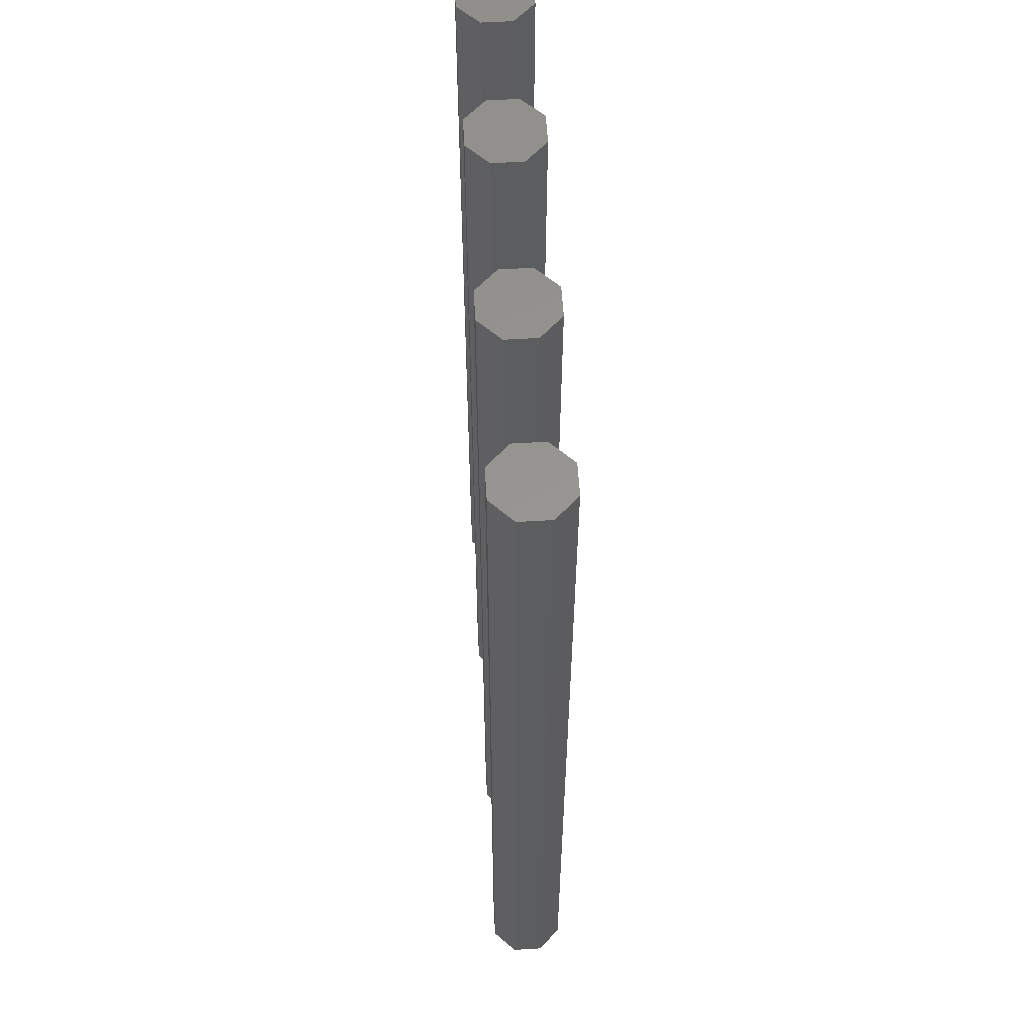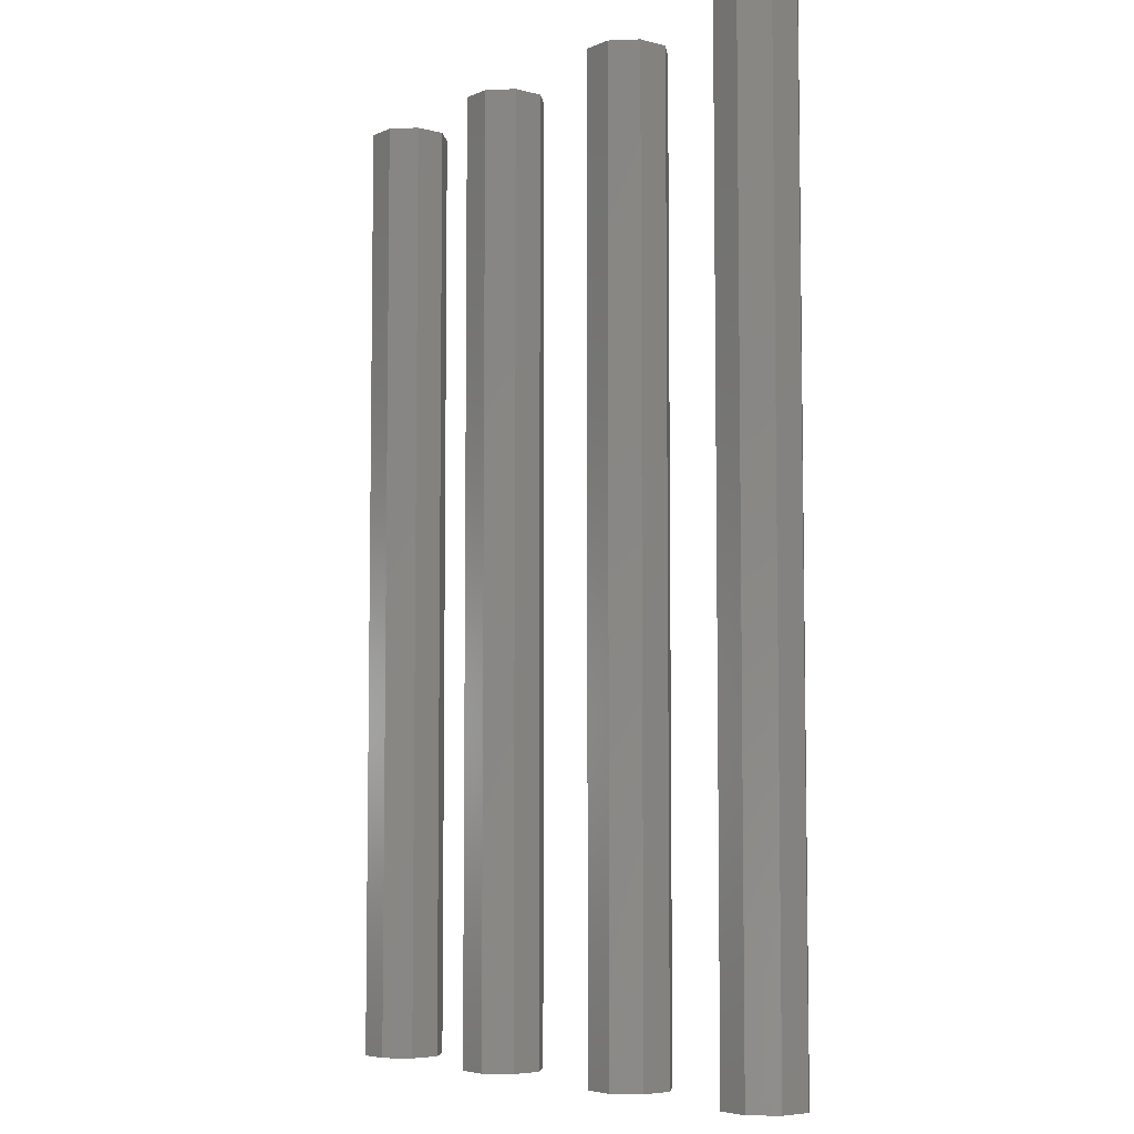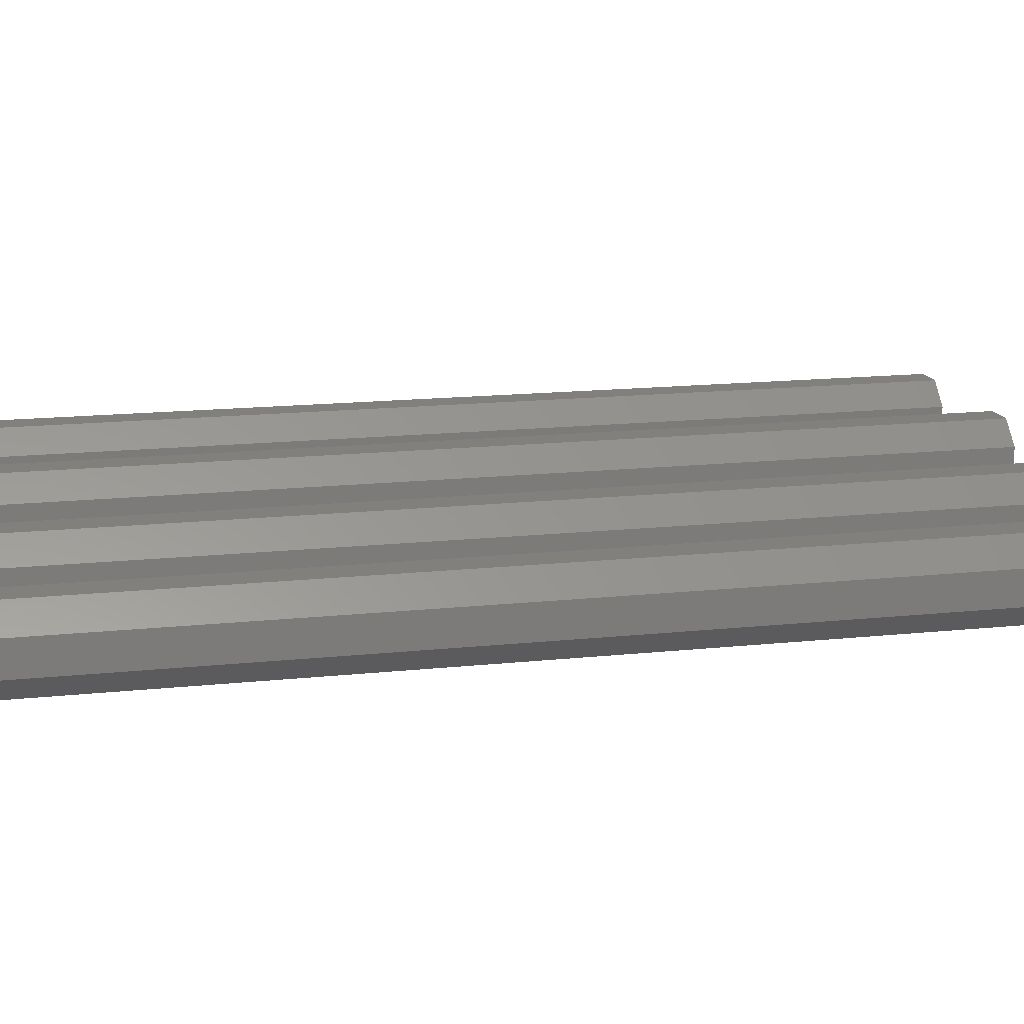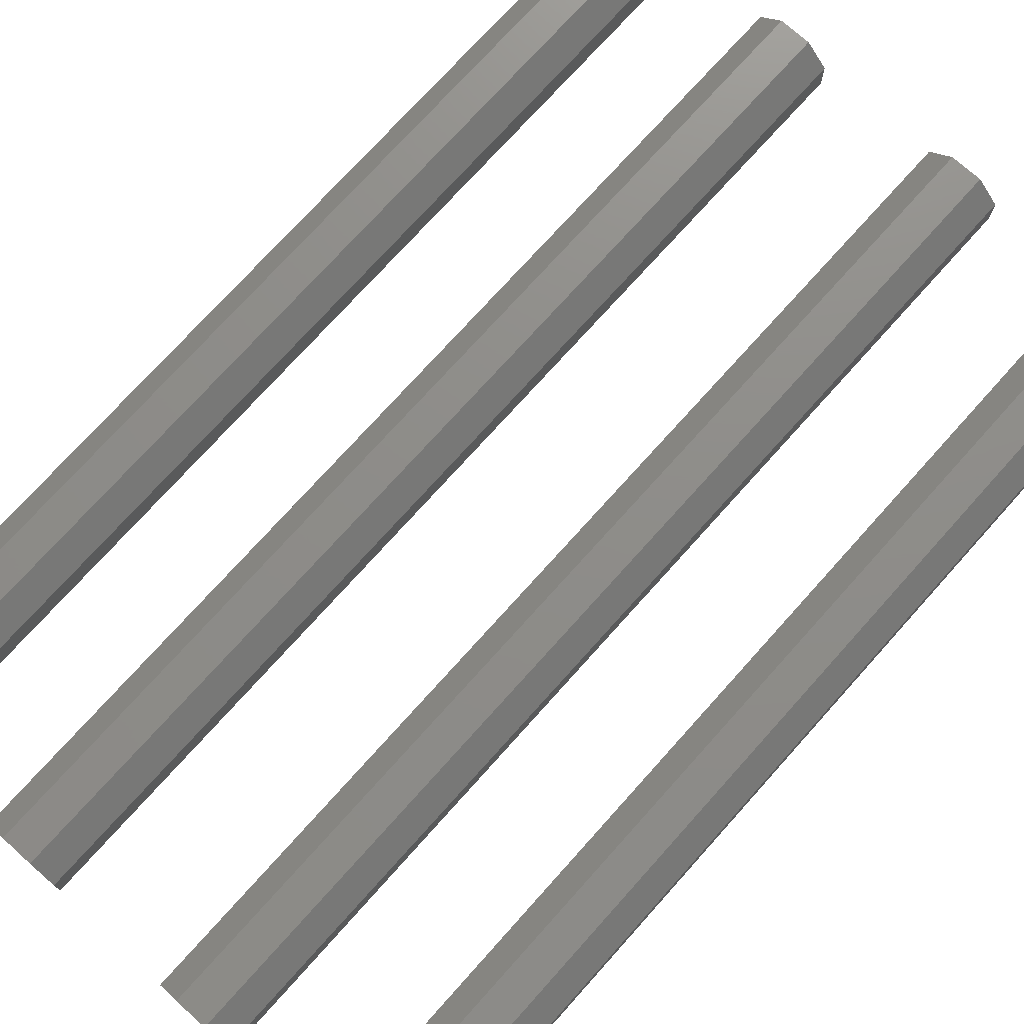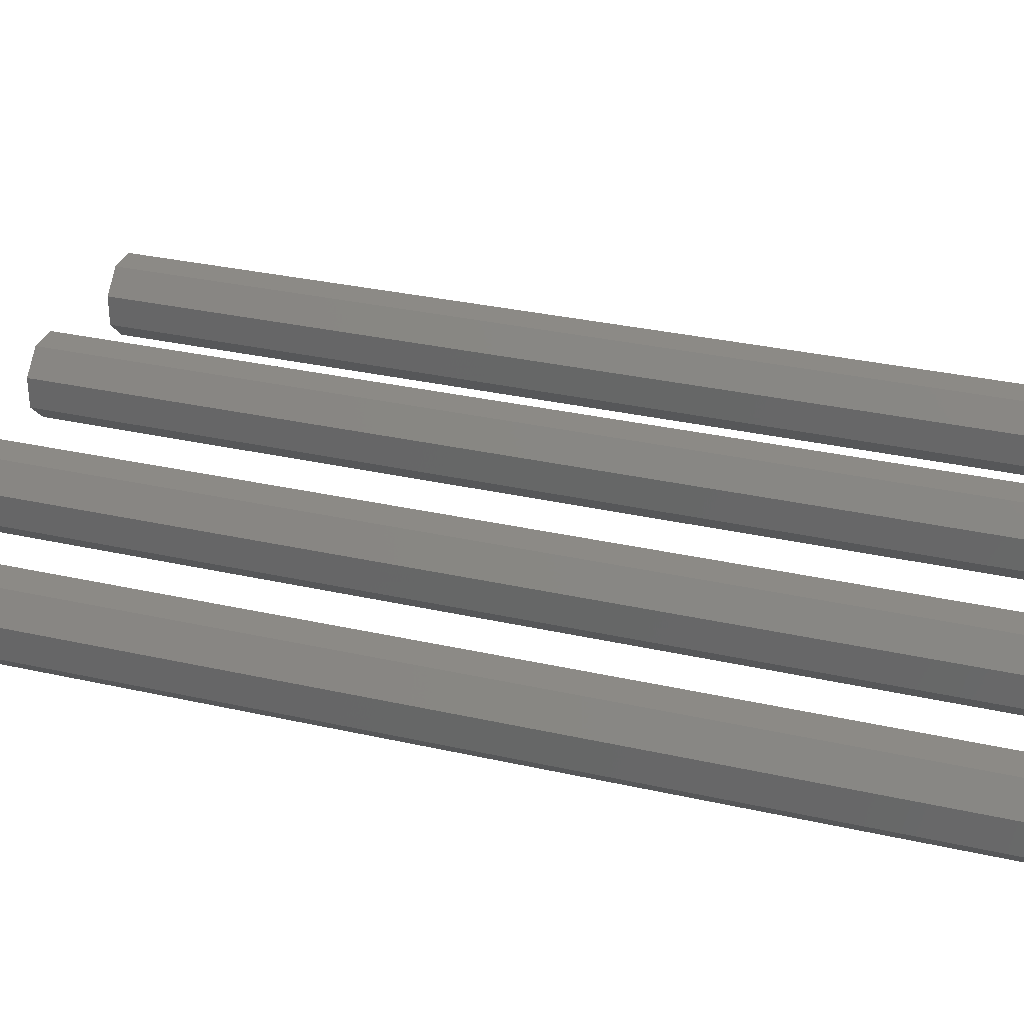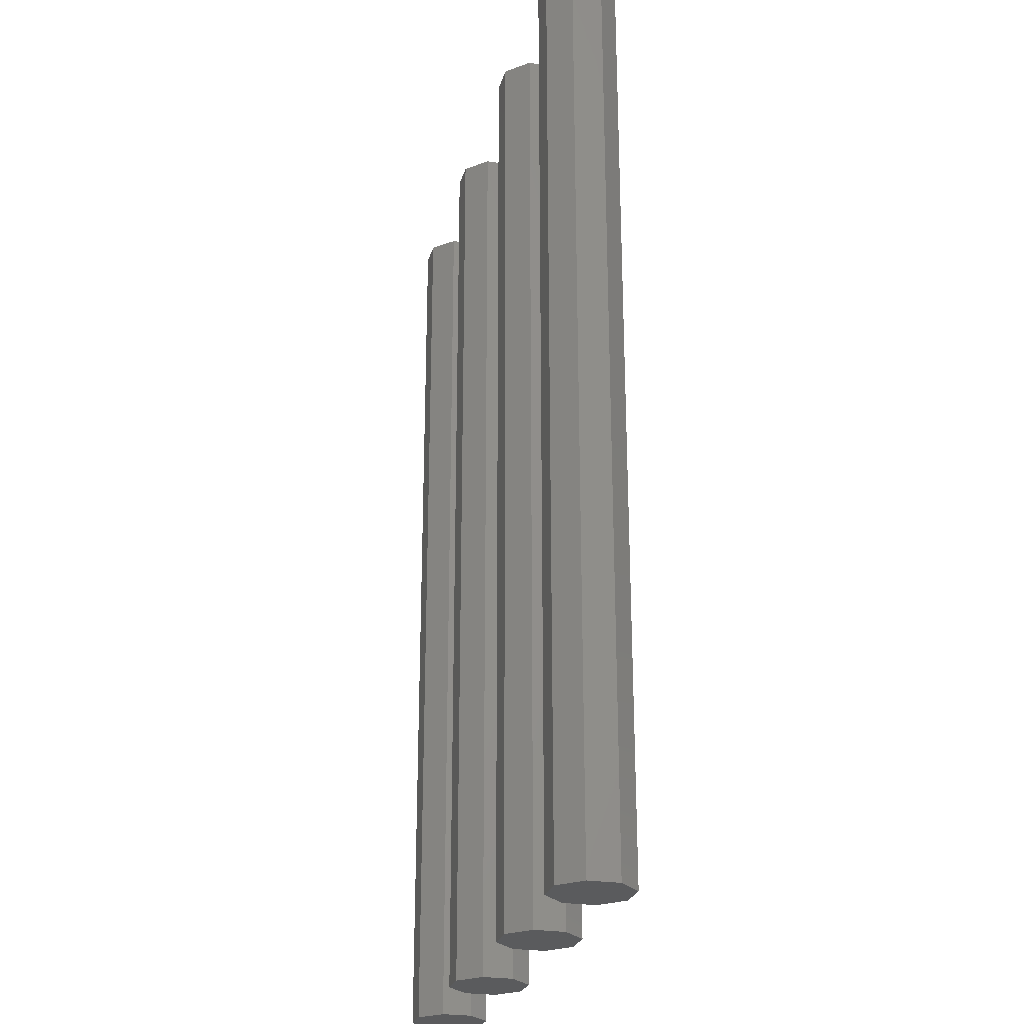
<metadata>
{"format":"stl","ext":"stl","renderer":"f3d","projection":"perspective","resolution":1024,"background":"white","views":[{"elev":58.2,"azim":-93.4,"up":"+Y"},{"elev":-5.7,"azim":-128.2,"up":"+Y"},{"elev":14.9,"azim":-103.2,"up":"+Z"},{"elev":74.3,"azim":-138.1,"up":"+Z"},{"elev":31.7,"azim":-72.3,"up":"+Z"},{"elev":-25.4,"azim":75.6,"up":"+Y"}]}
</metadata>
<code>
# stl→obj: 128 verts, 240 faces
v -48.87 156 2.929
v -58.87 156 2.929
v -48.87 156 7.071
v -58.87 156 7.071
v -51.8 156 10
v -55.94 156 10
v -51.8 156 3.553e-14
v -55.94 156 3.553e-14
v -48.87 25.96 7.071
v -58.87 25.96 7.071
v -48.87 25.96 2.929
v -58.87 25.96 2.929
v -51.8 25.96 8.882e-15
v -55.94 25.96 8.882e-15
v -51.8 25.96 10
v -55.94 25.96 10
v -51.8 112.6 10
v -48.87 112.6 7.071
v -51.8 69.3 10
v -48.87 69.3 7.071
v -55.94 112.6 10
v -55.94 69.3 10
v -58.87 112.6 7.071
v -58.87 69.3 7.071
v -58.87 112.6 2.929
v -58.87 69.3 2.929
v -55.94 112.6 3.146e-14
v -55.94 69.3 2.183e-14
v -51.8 112.6 3.146e-14
v -51.8 69.3 2.183e-14
v -48.87 112.6 2.929
v -48.87 69.3 2.929
v -71.87 156 2.929
v -81.87 156 2.929
v -71.87 156 7.071
v -81.87 156 7.071
v -74.8 156 10
v -78.94 156 10
v -74.8 156 3.553e-14
v -78.94 156 3.553e-14
v -71.87 25.96 7.071
v -81.87 25.96 7.071
v -71.87 25.96 2.929
v -81.87 25.96 2.929
v -74.8 25.96 8.882e-15
v -78.94 25.96 8.882e-15
v -74.8 25.96 10
v -78.94 25.96 10
v -74.8 112.6 10
v -71.87 112.6 7.071
v -74.8 69.3 10
v -71.87 69.3 7.071
v -78.94 112.6 10
v -78.94 69.3 10
v -81.87 112.6 7.071
v -81.87 69.3 7.071
v -81.87 112.6 2.929
v -81.87 69.3 2.929
v -78.94 112.6 3.146e-14
v -78.94 69.3 2.183e-14
v -74.8 112.6 3.146e-14
v -74.8 69.3 2.183e-14
v -71.87 112.6 2.929
v -71.87 69.3 2.929
v -97.87 156 2.929
v -107.9 156 2.929
v -97.87 156 7.071
v -107.9 156 7.071
v -100.8 156 10
v -104.9 156 10
v -100.8 156 3.553e-14
v -104.9 156 3.553e-14
v -97.87 25.96 7.071
v -107.9 25.96 7.071
v -97.87 25.96 2.929
v -107.9 25.96 2.929
v -100.8 25.96 8.882e-15
v -104.9 25.96 8.882e-15
v -100.8 25.96 10
v -104.9 25.96 10
v -100.8 112.6 10
v -97.87 112.6 7.071
v -100.8 69.3 10
v -97.87 69.3 7.071
v -104.9 112.6 10
v -104.9 69.3 10
v -107.9 112.6 7.071
v -107.9 69.3 7.071
v -107.9 112.6 2.929
v -107.9 69.3 2.929
v -104.9 112.6 3.146e-14
v -104.9 69.3 2.183e-14
v -100.8 112.6 3.146e-14
v -100.8 69.3 2.183e-14
v -97.87 112.6 2.929
v -97.87 69.3 2.929
v -121.9 156 2.929
v -131.9 156 2.929
v -121.9 156 7.071
v -131.9 156 7.071
v -124.8 156 10
v -128.9 156 10
v -124.8 156 3.553e-14
v -128.9 156 3.553e-14
v -121.9 25.96 7.071
v -131.9 25.96 7.071
v -121.9 25.96 2.929
v -131.9 25.96 2.929
v -124.8 25.96 8.882e-15
v -128.9 25.96 8.882e-15
v -124.8 25.96 10
v -128.9 25.96 10
v -124.8 112.6 10
v -121.9 112.6 7.071
v -124.8 69.3 10
v -121.9 69.3 7.071
v -128.9 112.6 10
v -128.9 69.3 10
v -131.9 112.6 7.071
v -131.9 69.3 7.071
v -131.9 112.6 2.929
v -131.9 69.3 2.929
v -128.9 112.6 3.146e-14
v -128.9 69.3 2.183e-14
v -124.8 112.6 3.146e-14
v -124.8 69.3 2.183e-14
v -121.9 112.6 2.929
v -121.9 69.3 2.929
f 1 2 3
f 3 2 4
f 3 4 5
f 5 4 6
f 7 8 1
f 1 8 2
f 9 10 11
f 11 10 12
f 11 12 13
f 13 12 14
f 15 16 9
f 9 16 10
f 5 17 3
f 3 17 18
f 18 17 19
f 18 19 20
f 20 19 15
f 20 15 9
f 6 21 5
f 5 21 17
f 17 21 22
f 17 22 19
f 19 22 16
f 19 16 15
f 4 23 6
f 6 23 21
f 21 23 24
f 21 24 22
f 22 24 10
f 22 10 16
f 2 25 4
f 4 25 23
f 23 25 26
f 23 26 24
f 24 26 12
f 24 12 10
f 8 27 2
f 2 27 25
f 25 27 28
f 25 28 26
f 26 28 14
f 26 14 12
f 7 29 8
f 8 29 27
f 27 29 30
f 27 30 28
f 28 30 13
f 28 13 14
f 1 31 7
f 7 31 29
f 29 31 32
f 29 32 30
f 30 32 11
f 30 11 13
f 3 18 1
f 1 18 31
f 31 18 20
f 31 20 32
f 32 20 9
f 32 9 11
f 33 34 35
f 35 34 36
f 35 36 37
f 37 36 38
f 39 40 33
f 33 40 34
f 41 42 43
f 43 42 44
f 43 44 45
f 45 44 46
f 47 48 41
f 41 48 42
f 37 49 35
f 35 49 50
f 50 49 51
f 50 51 52
f 52 51 47
f 52 47 41
f 38 53 37
f 37 53 49
f 49 53 54
f 49 54 51
f 51 54 48
f 51 48 47
f 36 55 38
f 38 55 53
f 53 55 56
f 53 56 54
f 54 56 42
f 54 42 48
f 34 57 36
f 36 57 55
f 55 57 58
f 55 58 56
f 56 58 44
f 56 44 42
f 40 59 34
f 34 59 57
f 57 59 60
f 57 60 58
f 58 60 46
f 58 46 44
f 39 61 40
f 40 61 59
f 59 61 62
f 59 62 60
f 60 62 45
f 60 45 46
f 33 63 39
f 39 63 61
f 61 63 64
f 61 64 62
f 62 64 43
f 62 43 45
f 35 50 33
f 33 50 63
f 63 50 52
f 63 52 64
f 64 52 41
f 64 41 43
f 65 66 67
f 67 66 68
f 67 68 69
f 69 68 70
f 71 72 65
f 65 72 66
f 73 74 75
f 75 74 76
f 75 76 77
f 77 76 78
f 79 80 73
f 73 80 74
f 69 81 67
f 67 81 82
f 82 81 83
f 82 83 84
f 84 83 79
f 84 79 73
f 70 85 69
f 69 85 81
f 81 85 86
f 81 86 83
f 83 86 80
f 83 80 79
f 68 87 70
f 70 87 85
f 85 87 88
f 85 88 86
f 86 88 74
f 86 74 80
f 66 89 68
f 68 89 87
f 87 89 90
f 87 90 88
f 88 90 76
f 88 76 74
f 72 91 66
f 66 91 89
f 89 91 92
f 89 92 90
f 90 92 78
f 90 78 76
f 71 93 72
f 72 93 91
f 91 93 94
f 91 94 92
f 92 94 77
f 92 77 78
f 65 95 71
f 71 95 93
f 93 95 96
f 93 96 94
f 94 96 75
f 94 75 77
f 67 82 65
f 65 82 95
f 95 82 84
f 95 84 96
f 96 84 73
f 96 73 75
f 97 98 99
f 99 98 100
f 99 100 101
f 101 100 102
f 103 104 97
f 97 104 98
f 105 106 107
f 107 106 108
f 107 108 109
f 109 108 110
f 111 112 105
f 105 112 106
f 101 113 99
f 99 113 114
f 114 113 115
f 114 115 116
f 116 115 111
f 116 111 105
f 102 117 101
f 101 117 113
f 113 117 118
f 113 118 115
f 115 118 112
f 115 112 111
f 100 119 102
f 102 119 117
f 117 119 120
f 117 120 118
f 118 120 106
f 118 106 112
f 98 121 100
f 100 121 119
f 119 121 122
f 119 122 120
f 120 122 108
f 120 108 106
f 104 123 98
f 98 123 121
f 121 123 124
f 121 124 122
f 122 124 110
f 122 110 108
f 103 125 104
f 104 125 123
f 123 125 126
f 123 126 124
f 124 126 109
f 124 109 110
f 97 127 103
f 103 127 125
f 125 127 128
f 125 128 126
f 126 128 107
f 126 107 109
f 99 114 97
f 97 114 127
f 127 114 116
f 127 116 128
f 128 116 105
f 128 105 107

</code>
